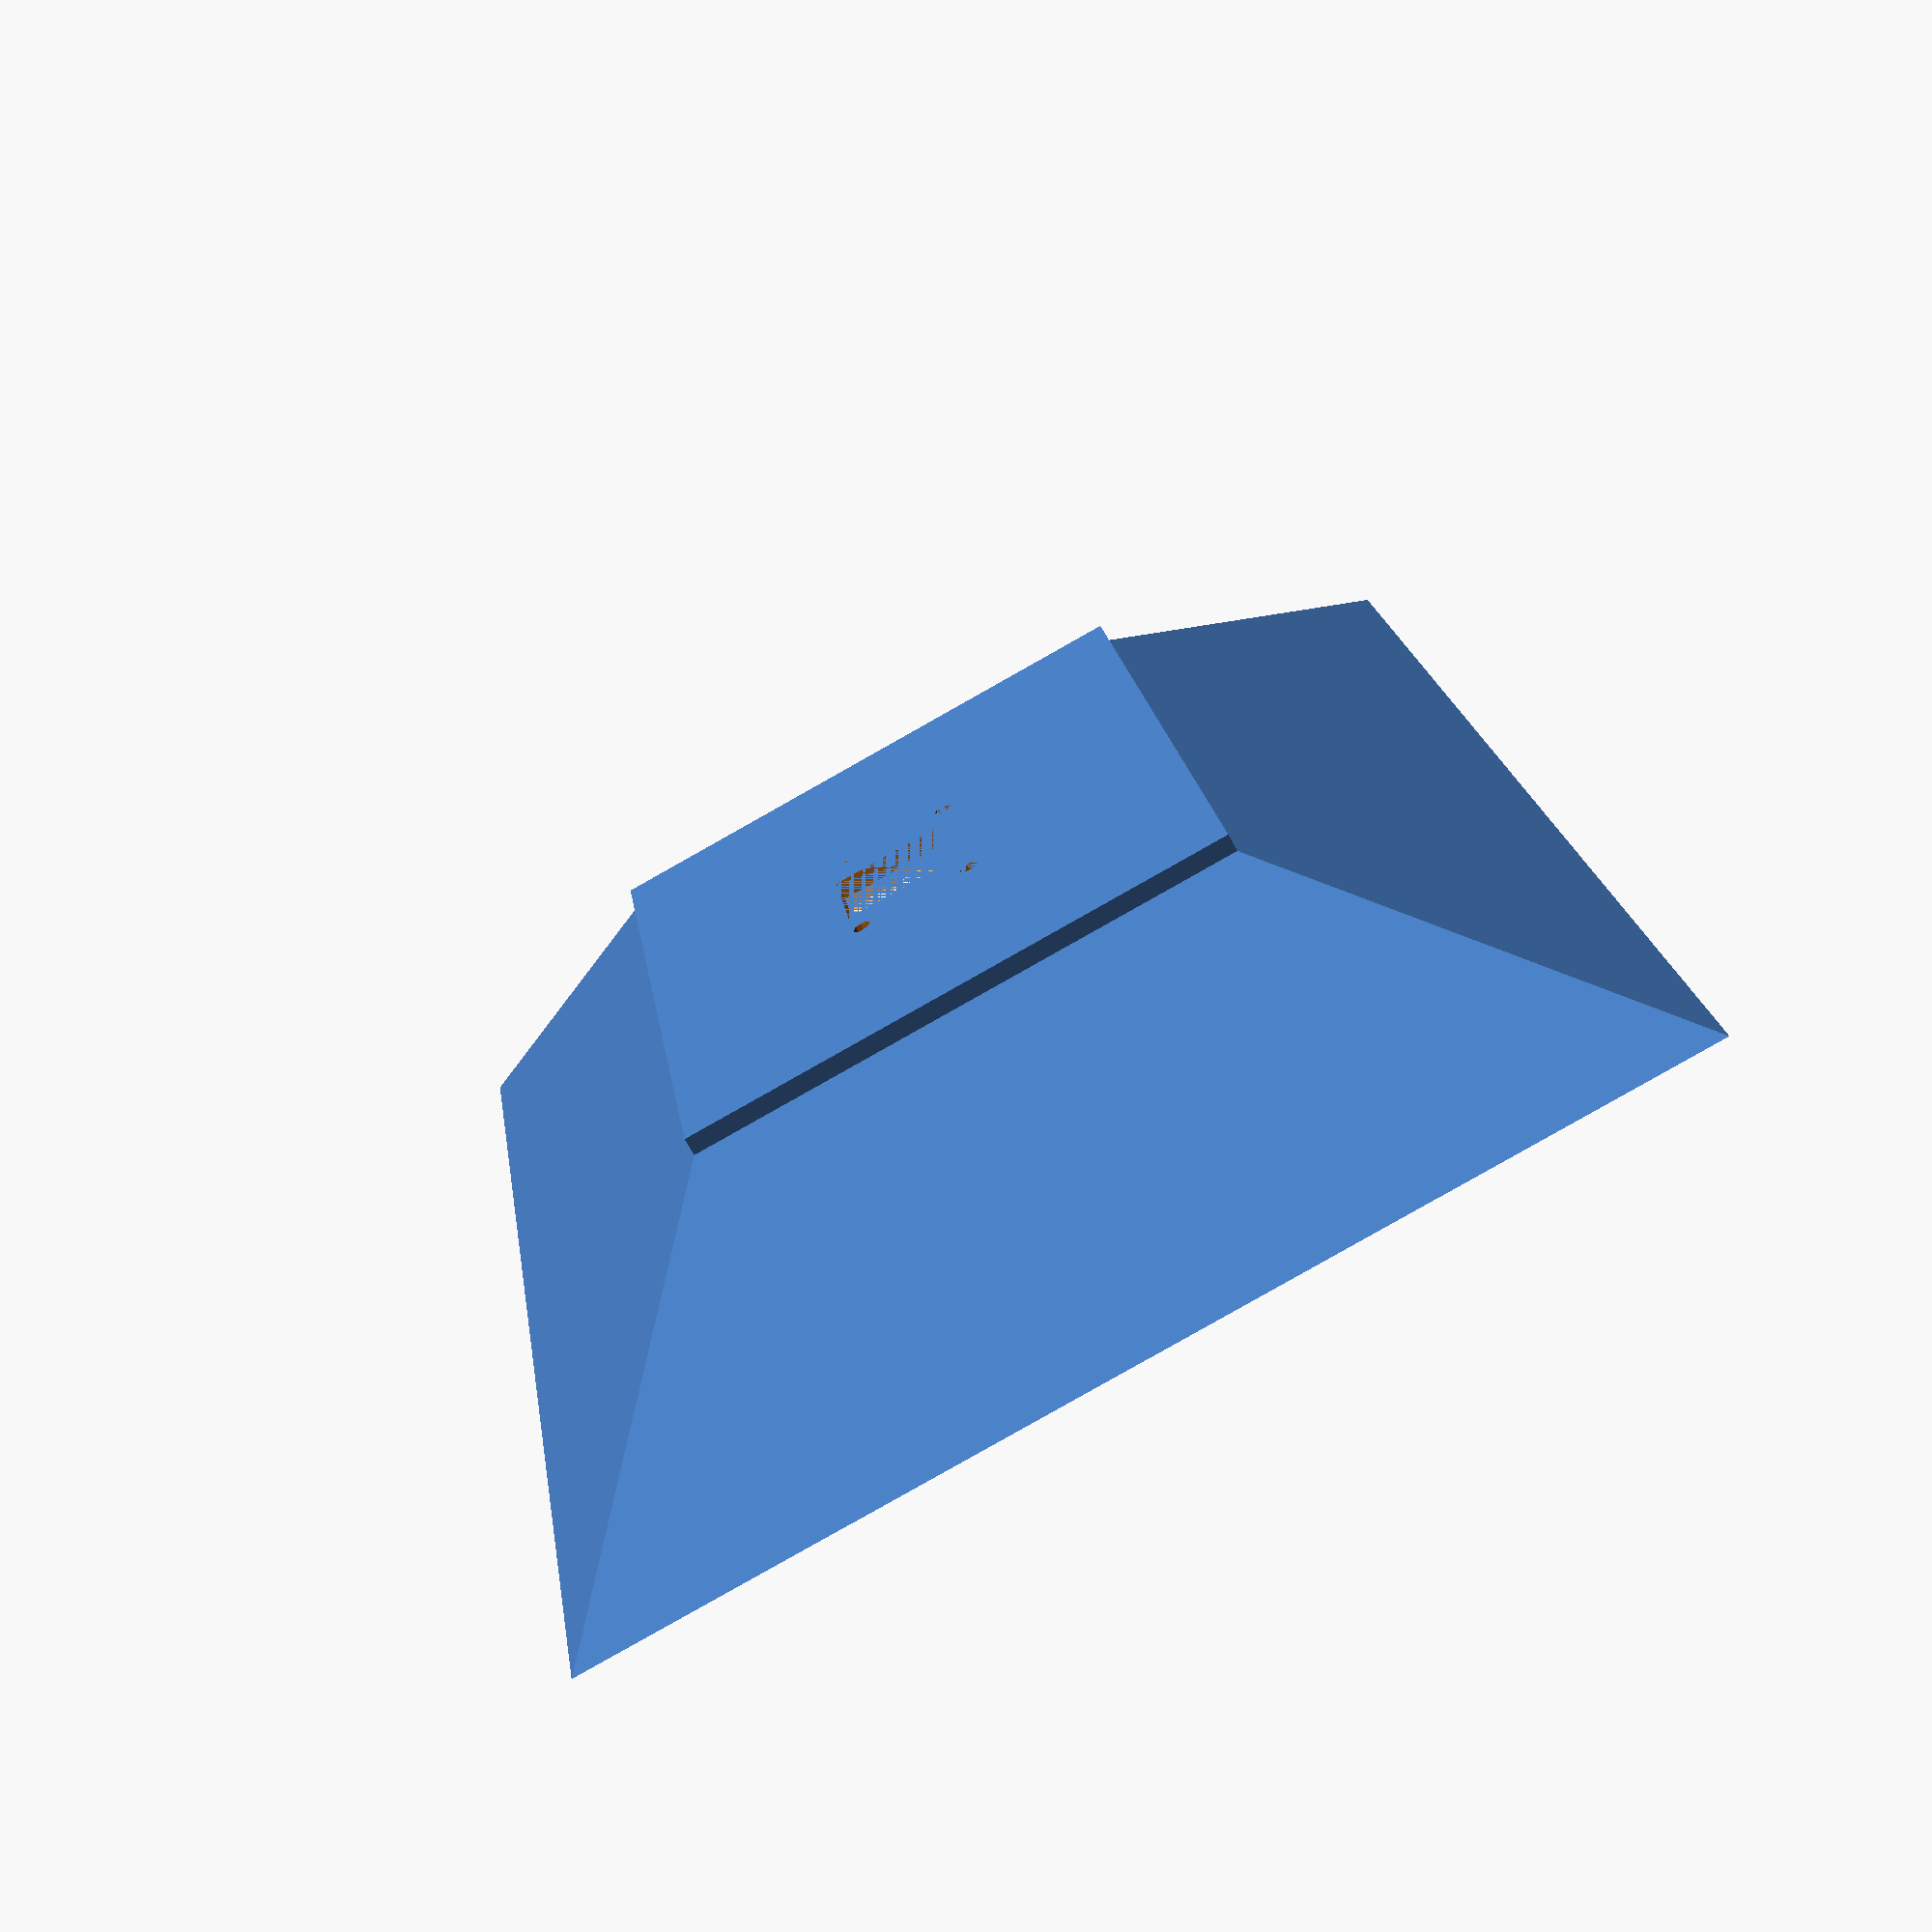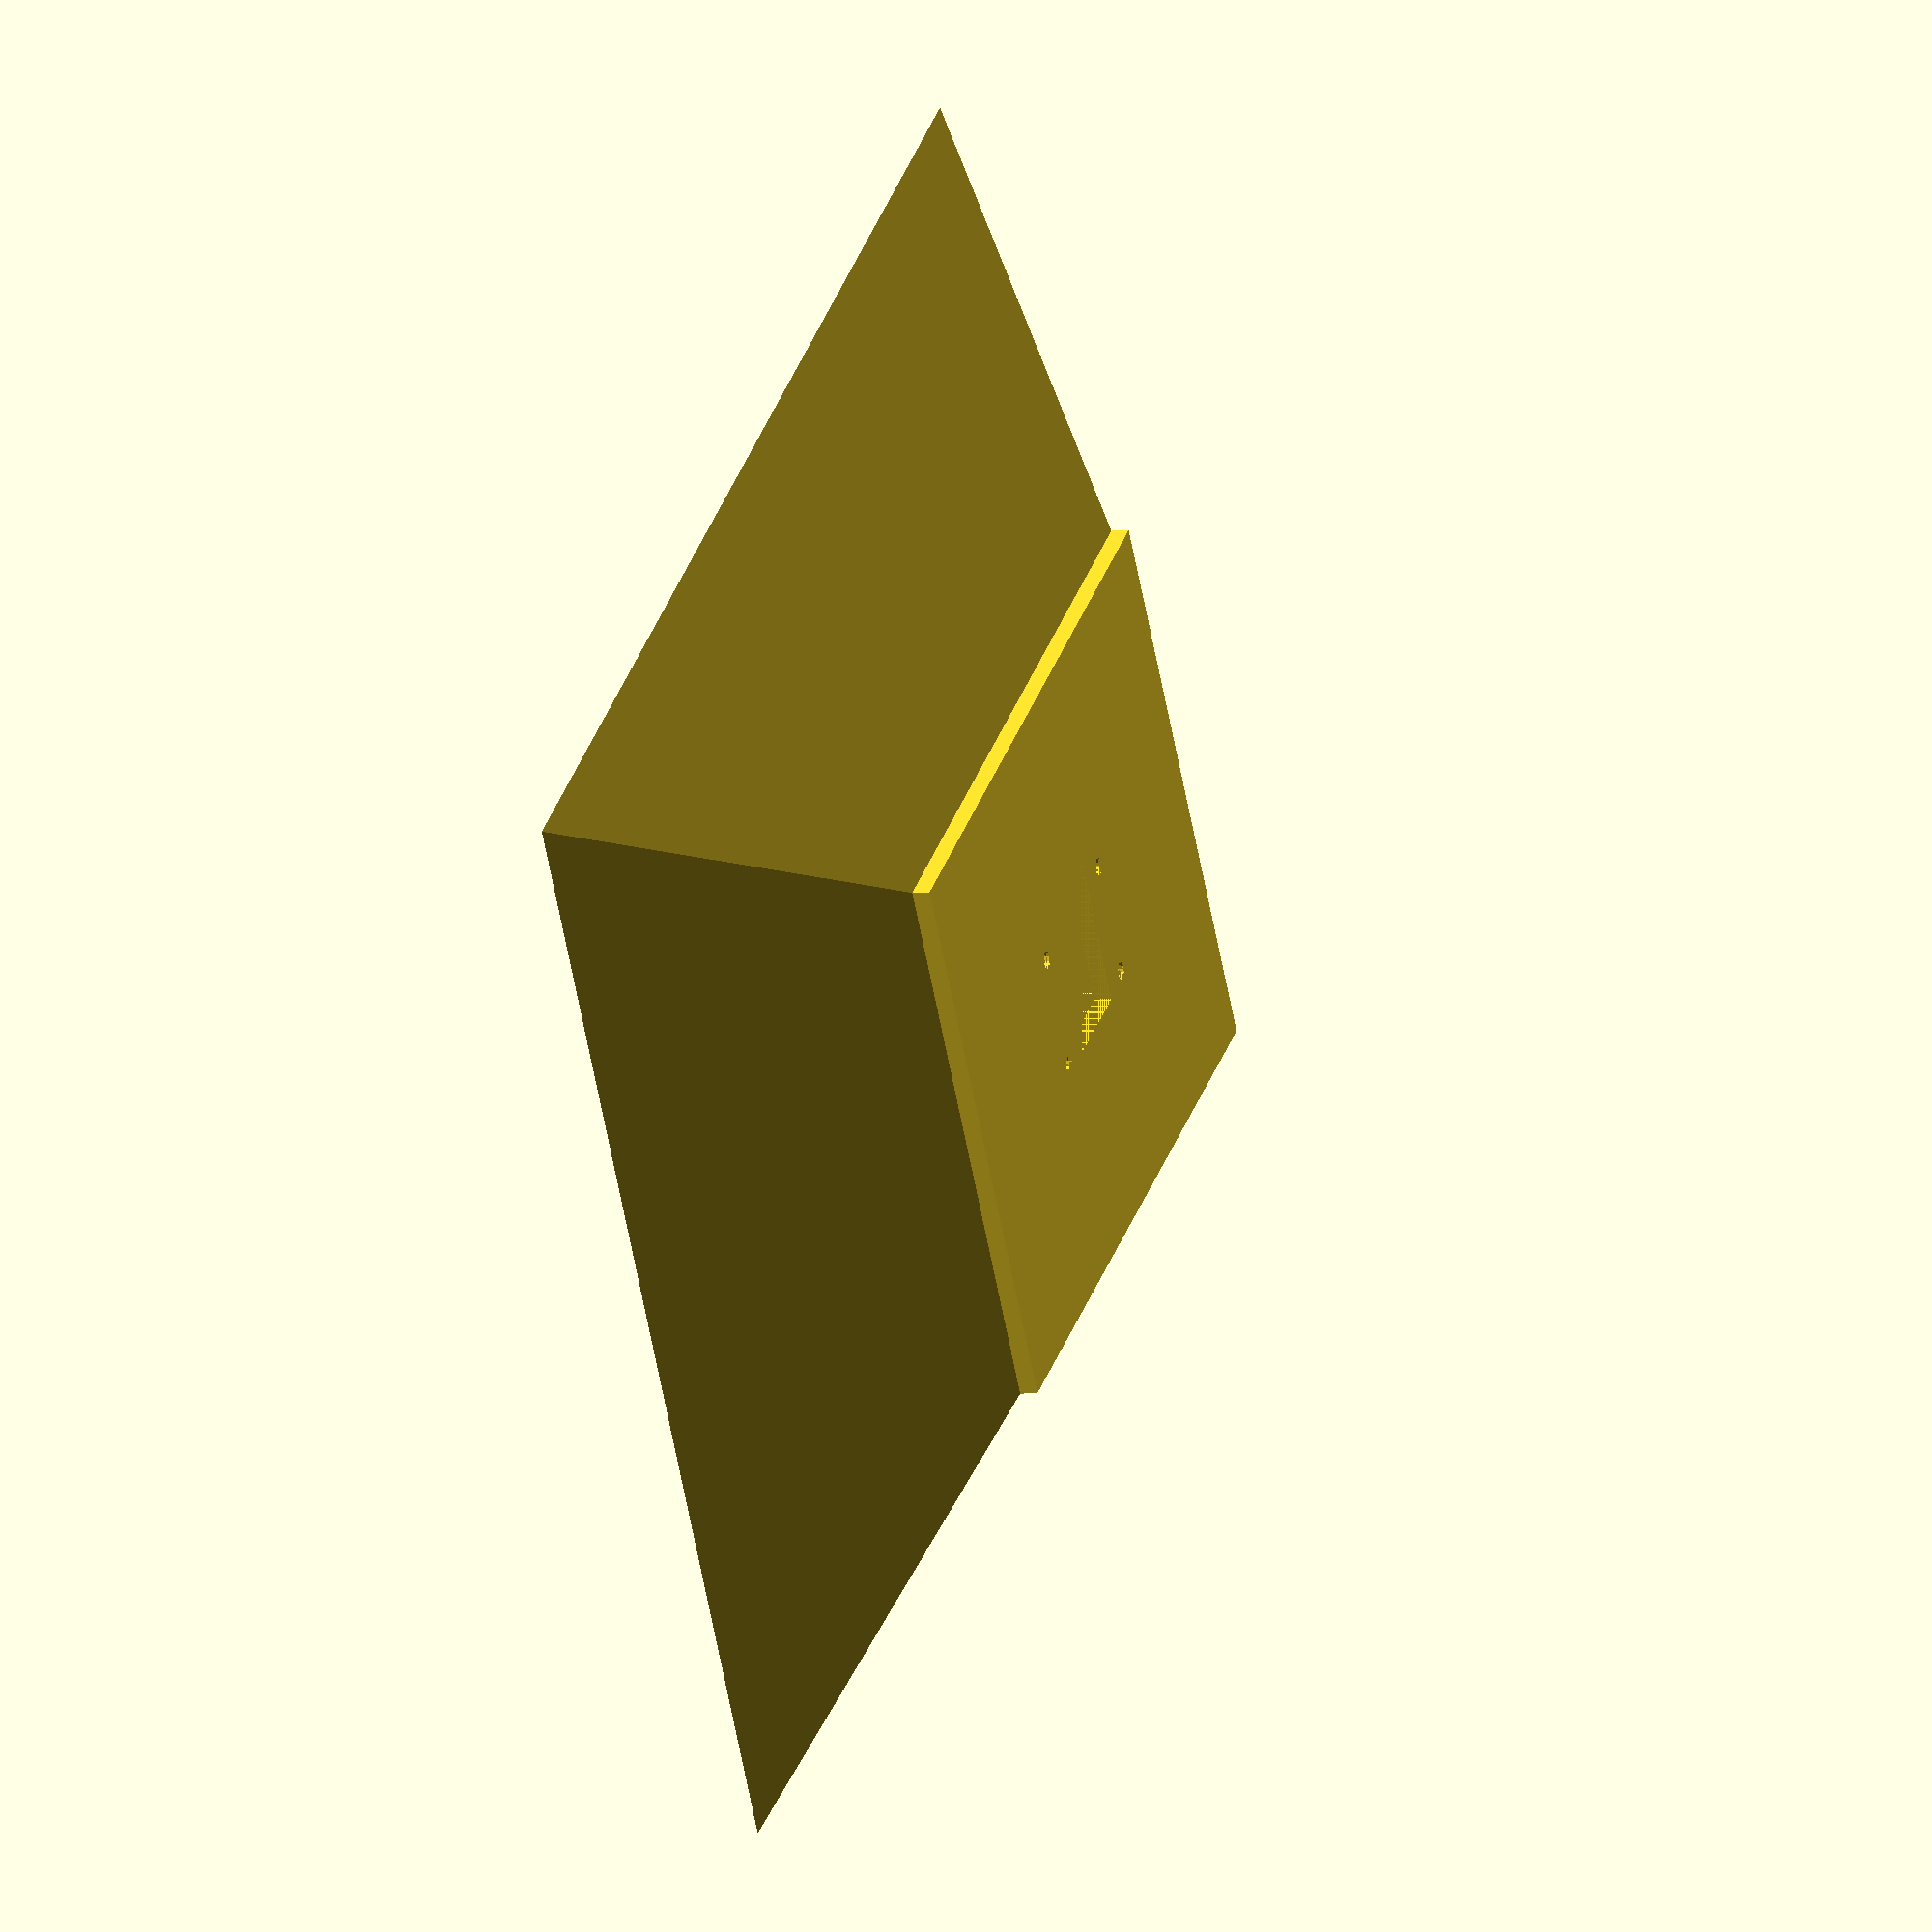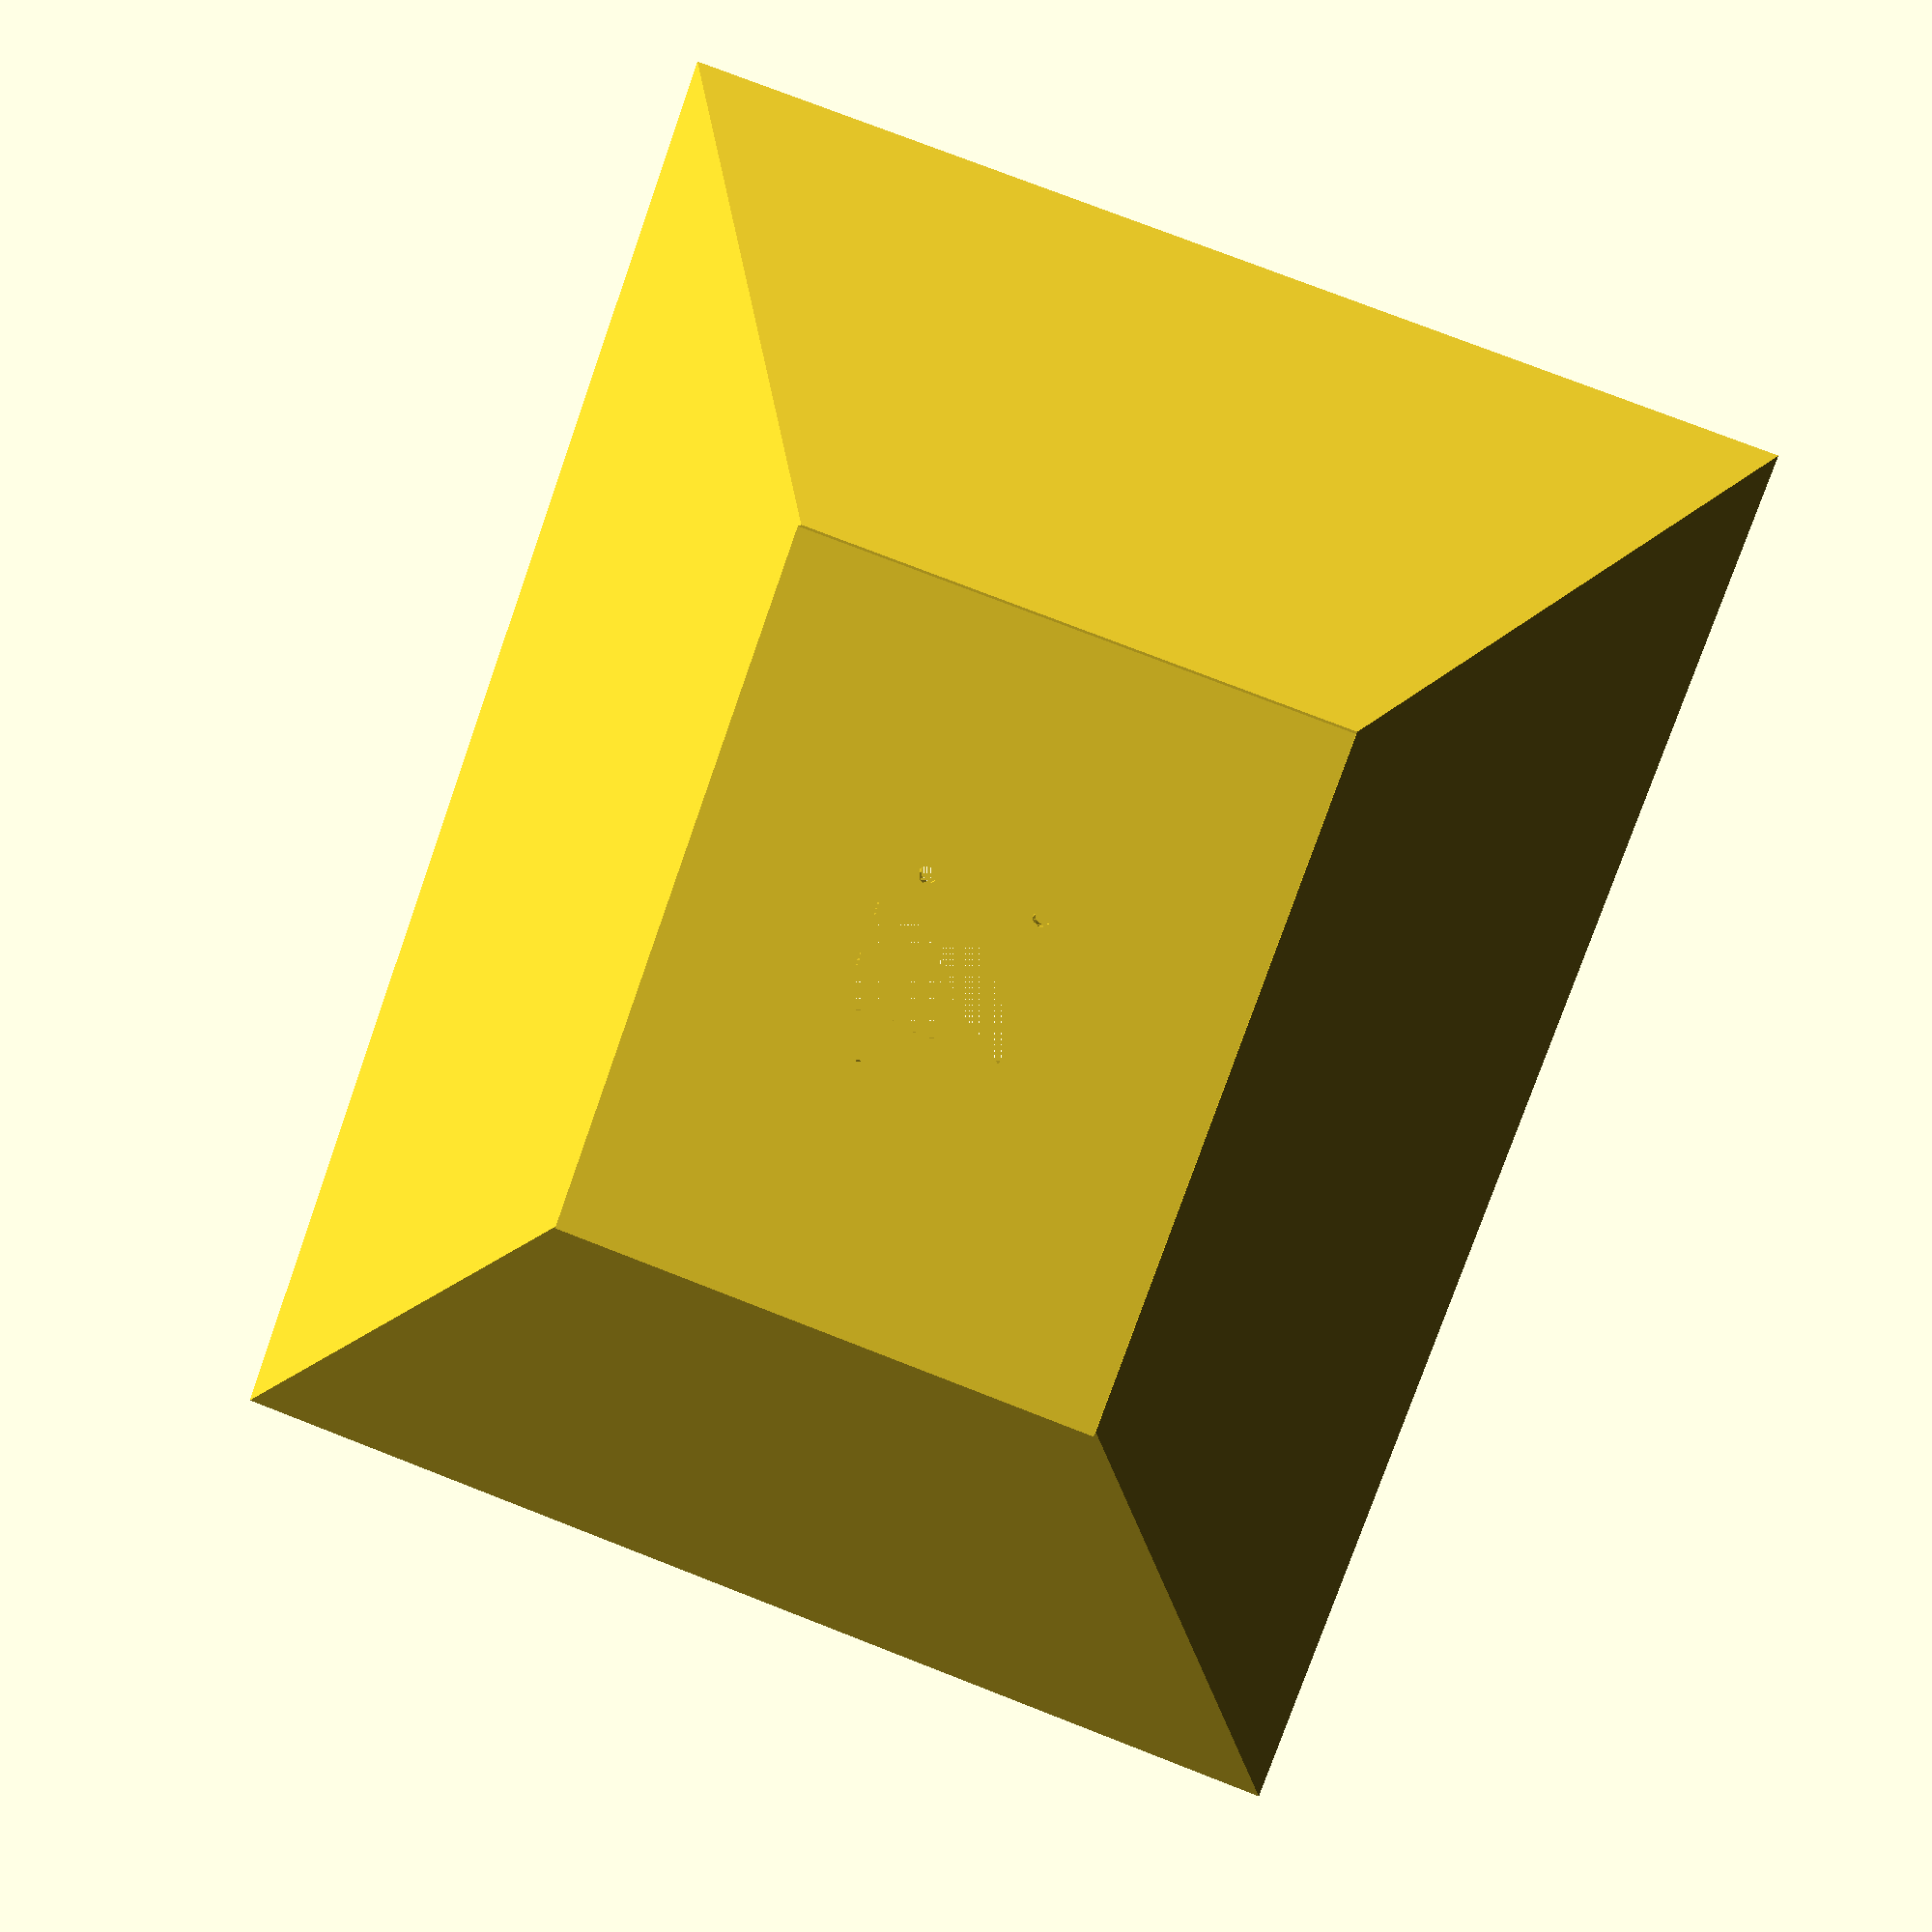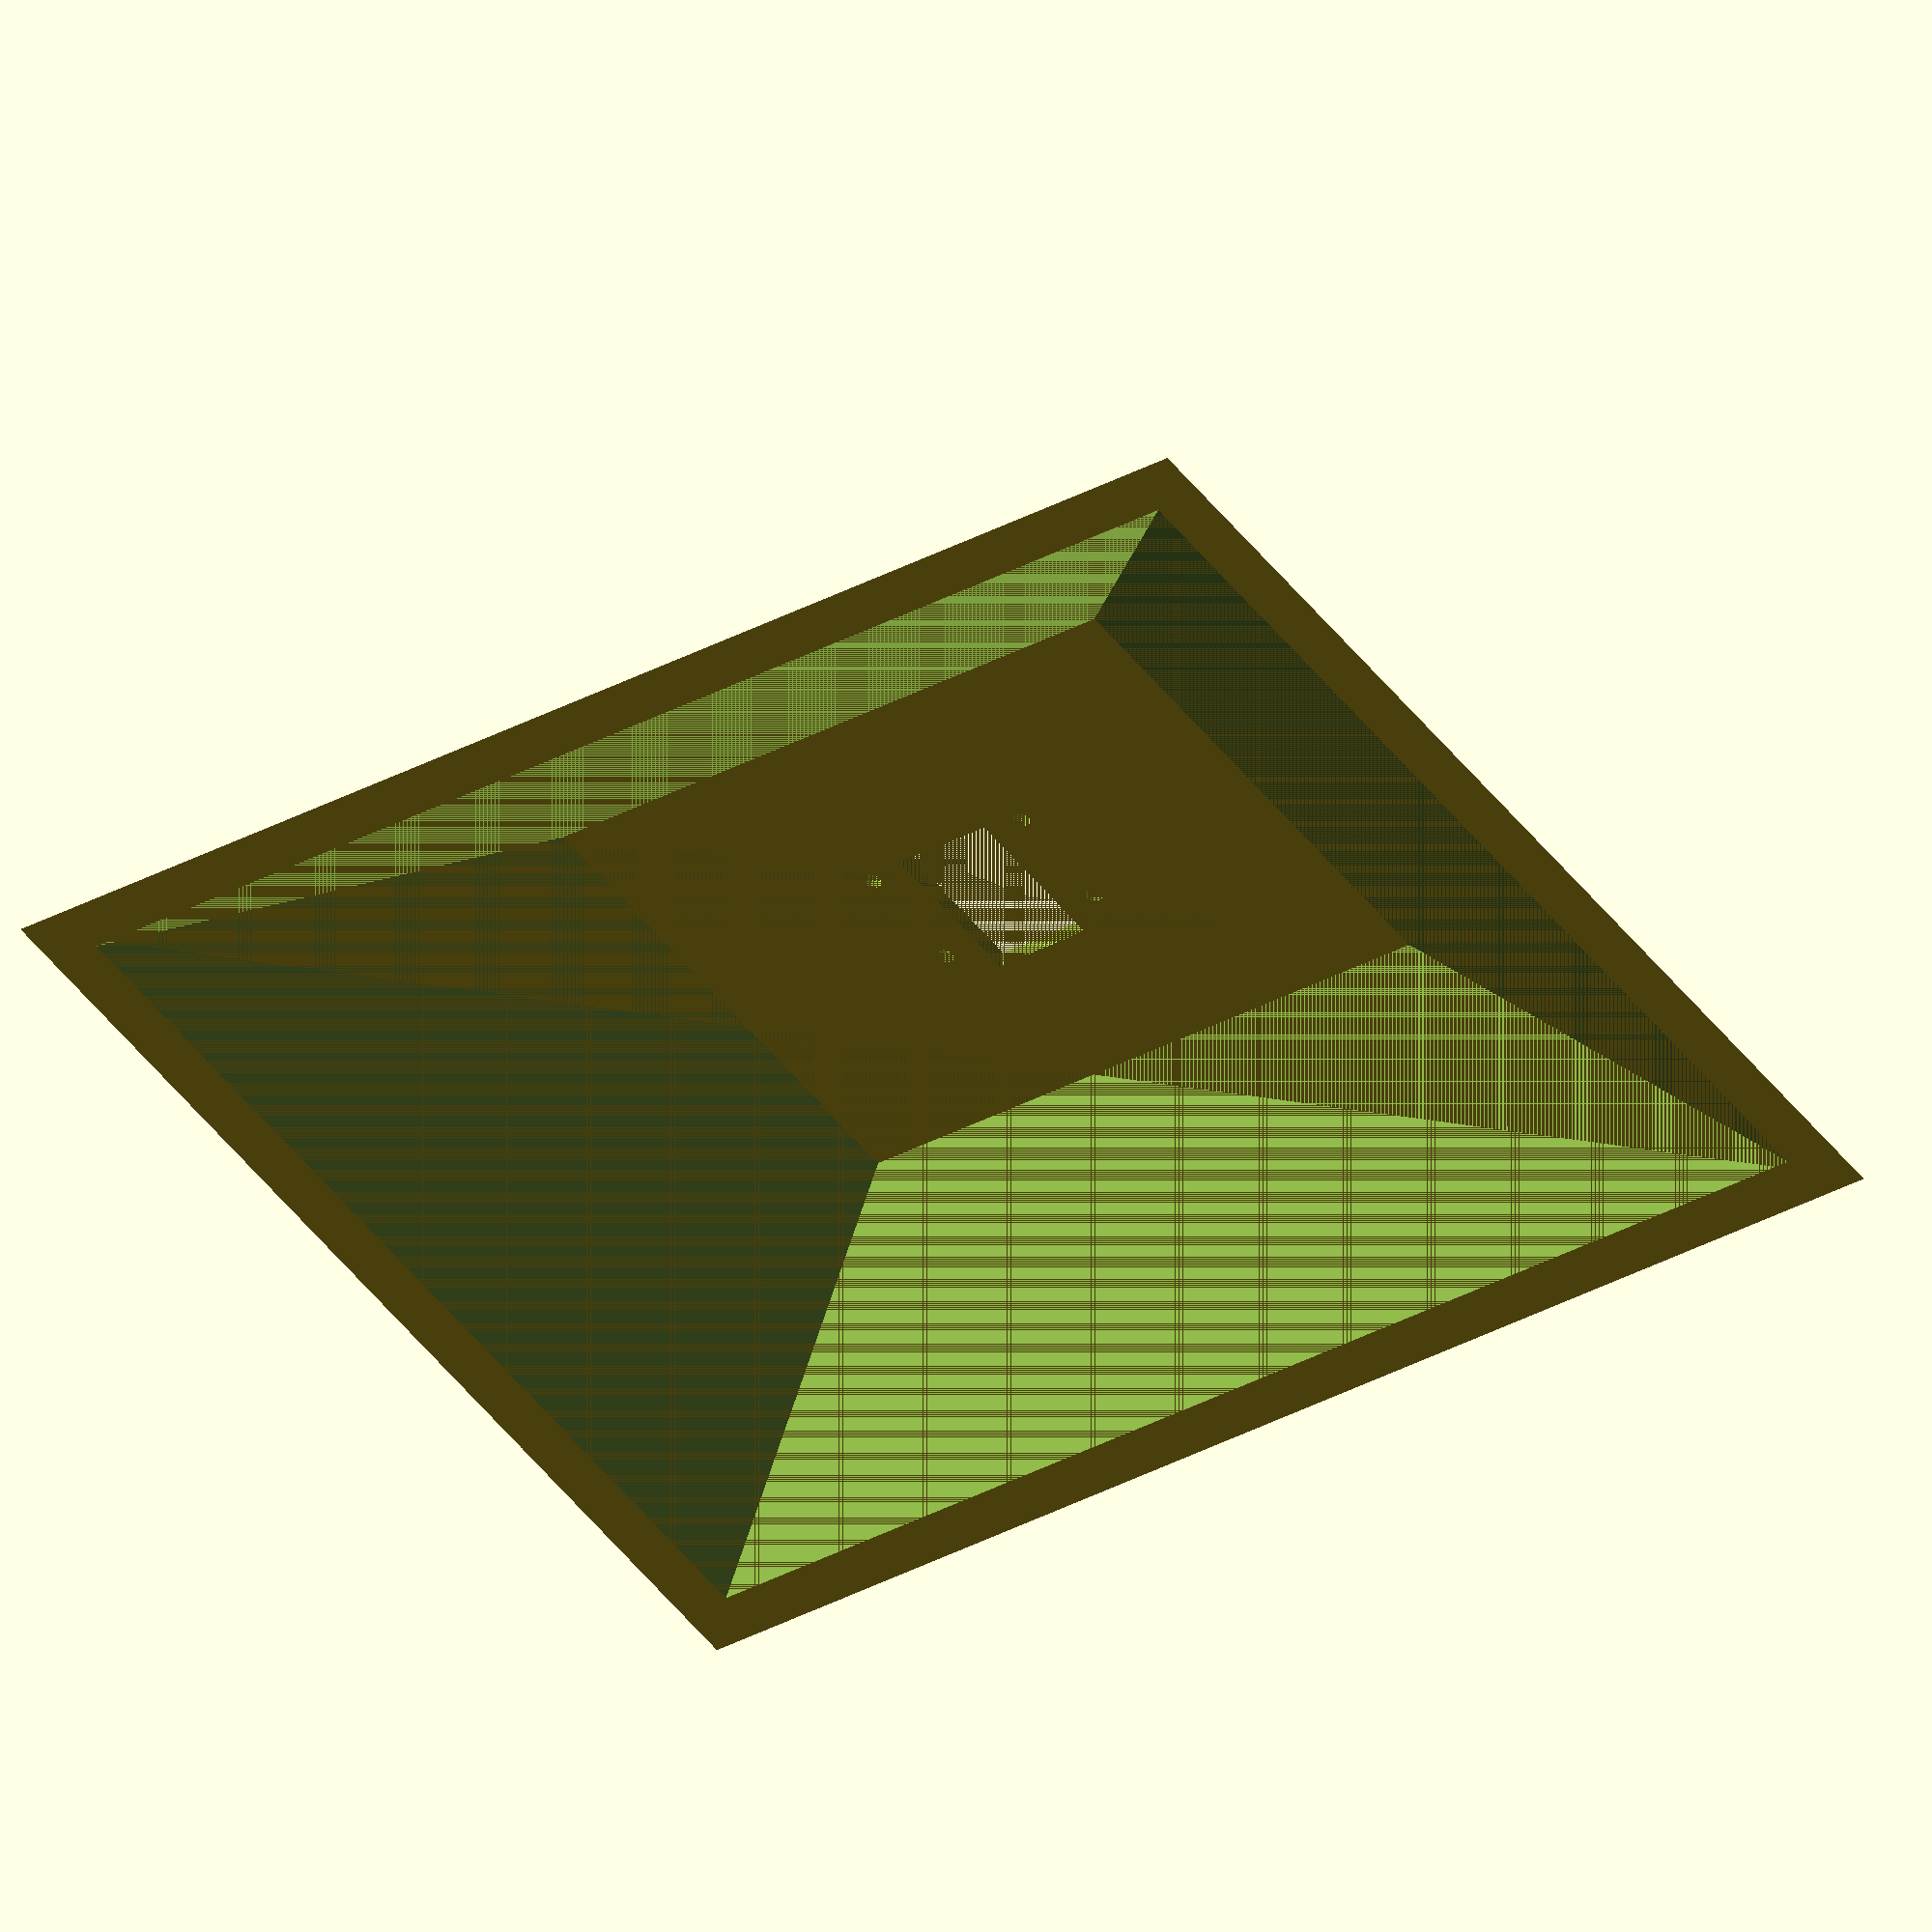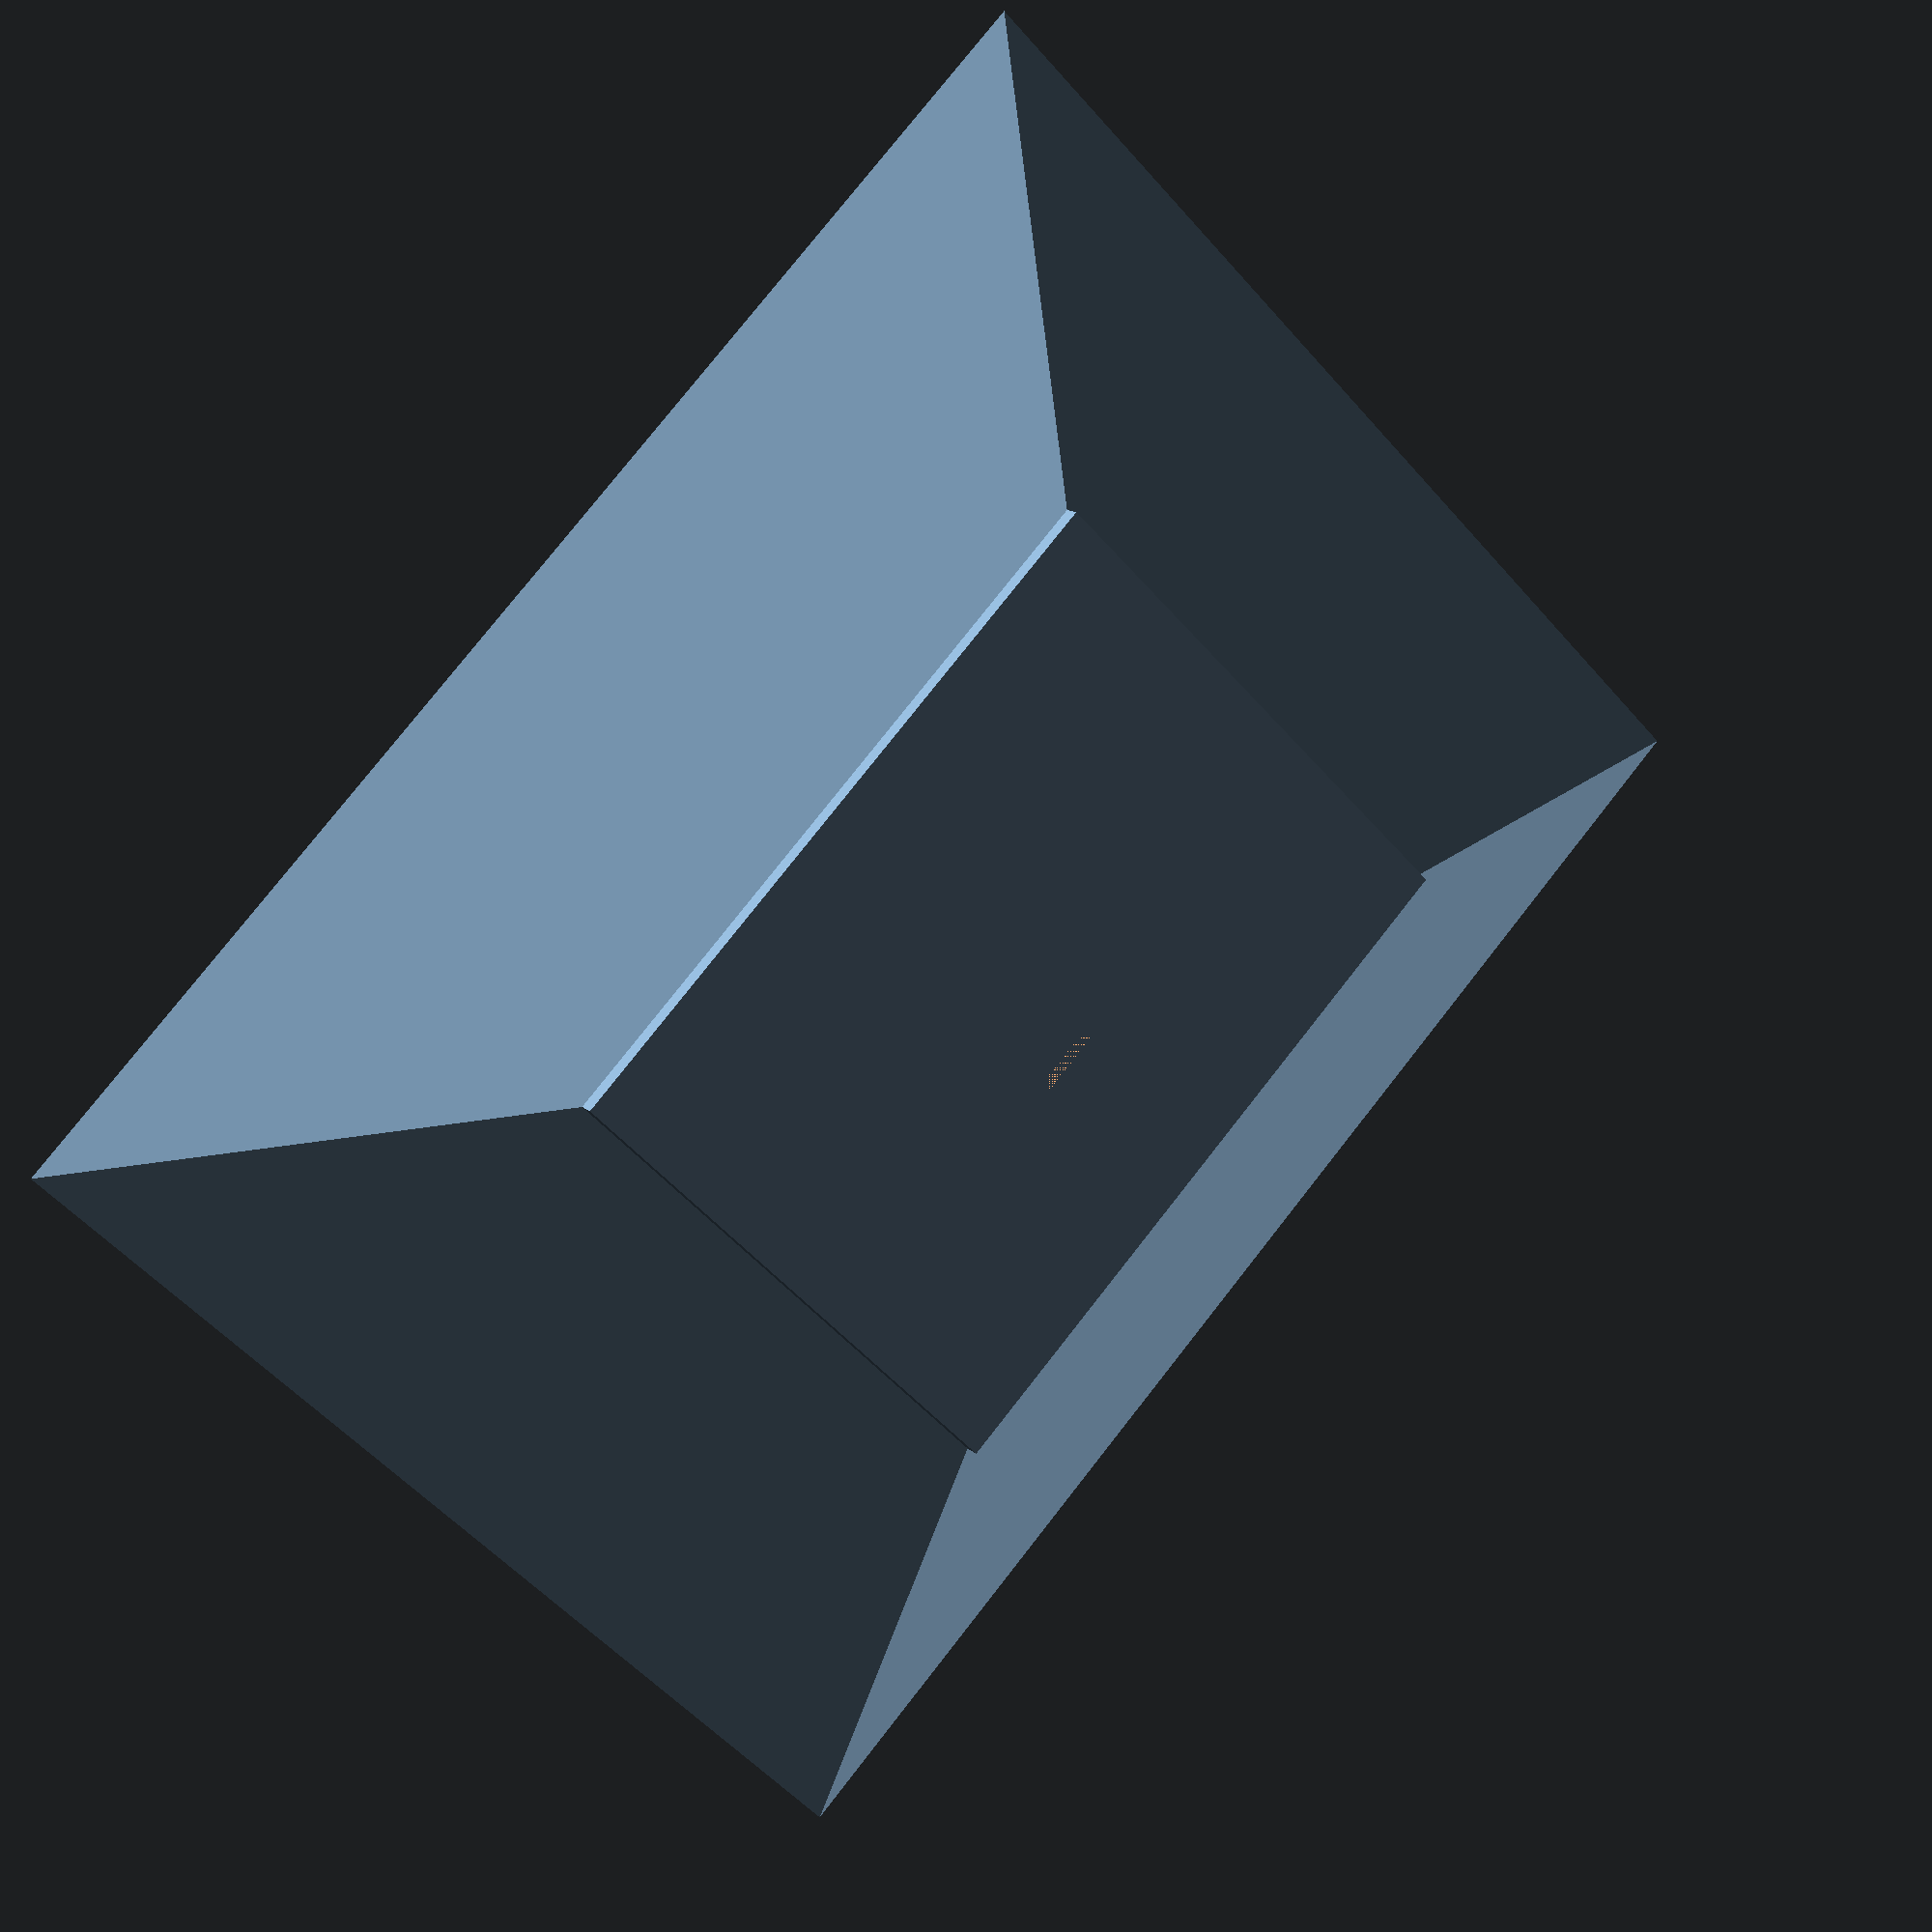
<openscad>
/*


    Halterung für Raspi-Kamera in Strahlergehäuse

    14.02.2017  Initial version
    17.12.2017  Variante für kleines Gehäuse
    18.12.2017  Anpassungen und Optimierungen (Dicke, Tiefe)
    
    
*/

// Auflösung anpassen
//
$fn = 400;
$fn = 10;

// Welches Modell?
//
zoom=false;

// Materialstärke
//
dicke = 6;

// Parameter für großes Gehäuse
//
x_size=81;
y_size=62.5;
tiefe = 25;
skala=2;

// Parameter für kleines Gehäuse
//
/*
x_size=59.5;
y_size=40.5;
tiefe = 5;
skala=2;
*/

module Huelse()
{
    linear_extrude(tiefe, scale = skala, center = true)
    {
        offset(0)
        {
            translate([-x_size/2, -y_size/2, 0])
            square([x_size, y_size], 0);
        }
    }
}

module Innenhuelse()
{
    linear_extrude(tiefe, scale = skala, center = true)
    {
        offset(0)
        {
            translate([(-x_size+dicke)/2, (-y_size+dicke)/2, 0])
            square([x_size-dicke, y_size-dicke], 0);
        }
    }
}

hoehe=-tiefe/2-2;

module Box()
{
    translate([-(x_size)/2, -(y_size)/2, hoehe])
    linear_extrude(2)
    {
        offset(0)
        {
            square([x_size, y_size], 0);
        }
    }
}

module Innenbox()
{
    if (!zoom)
    {
        translate([-(12)/2, -10, hoehe])
        linear_extrude(3)
        {
            offset(0)
            {
                square([12, 18], 0);
            }
        }
    }
}

module Zoomloch()
{
    if (zoom)
    {
     translate([-14/2, -1, hoehe])
    
     linear_extrude(3)
     {
         square([14,14]);
     }

     // Linsenbalken
     //
     translate([-23/2, 3.5, hoehe])
    
     linear_extrude(3)
     {
         square([23,5.5]);
     }
    }
}
module Steckerleiste()
{
    // Unteres Loch für die Steckerleiste
    //
    if (zoom)
    {
     translate([-23/2, -10, hoehe])
    
     linear_extrude(3)
     {
         square([23,7]);
     }
    }
}

module Schraubloecher()
{
    // Untere
    //
    if (!zoom)
    {
        translate([-21/2, -6, hoehe])
    
        linear_extrude(3)
        {
            circle(1);
        }

        translate([+21/2, -6, hoehe])
    
        linear_extrude(3)
        {
            circle(1);
        }
    }
    else
    {
        translate([-21/2, -1, hoehe])
    
        linear_extrude(3)
        {
            circle(1);
        }

        translate([+21/2, -1, hoehe])
    
        linear_extrude(3)
        {
            circle(1);
        }
    }
        
    // Obere
    //
    if (!zoom)
    {
        translate([-21/2, 7, hoehe])
        linear_extrude(3)
        {
            circle(1);
        }
    }
    else
    {
        translate([-21/2, 13, hoehe])
        linear_extrude(3)
        {
            circle(1);
        }
    }

    if (!zoom)
    {
        translate([+21/2, 7, hoehe])
        linear_extrude(3)
        {
            circle(1);
        }
    }
    else
    {
        translate([+21/2, 13, hoehe])
        linear_extrude(3)
        {
            circle(1);
        }
    }
}

difference()
{
    Huelse();
    Innenhuelse();
}

difference()
{
    Box();
    
    Schraubloecher();
    
    Zoomloch();
    Steckerleiste();
    
    Innenbox();
}

</openscad>
<views>
elev=66.9 azim=98.6 roll=208.2 proj=p view=wireframe
elev=186.3 azim=35.1 roll=70.9 proj=o view=solid
elev=350.7 azim=250.4 roll=188.5 proj=p view=wireframe
elev=313.6 azim=321.8 roll=11.1 proj=o view=solid
elev=347.3 azim=45.7 roll=152.0 proj=p view=solid
</views>
